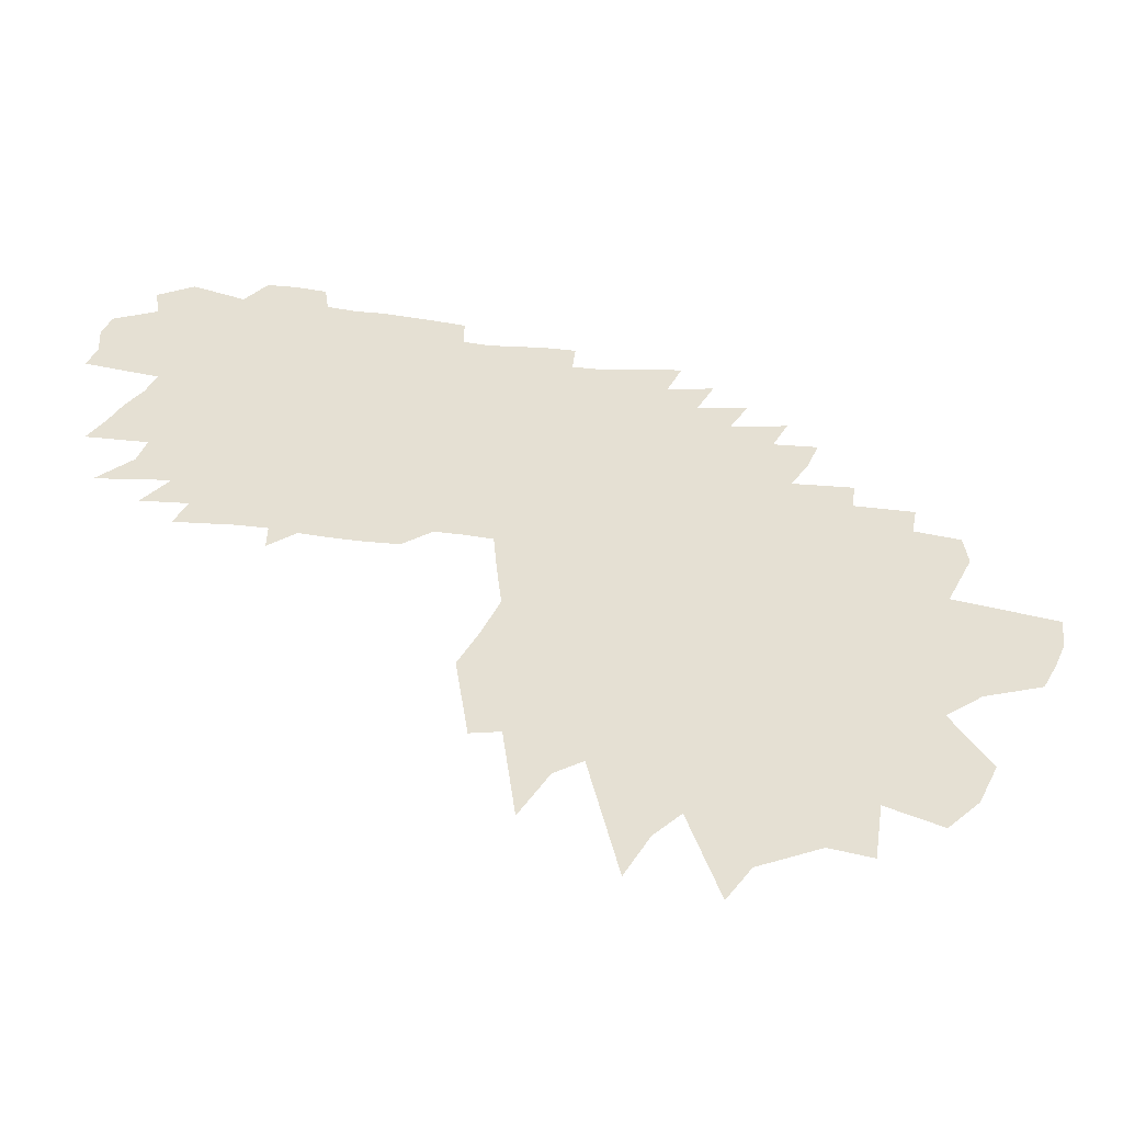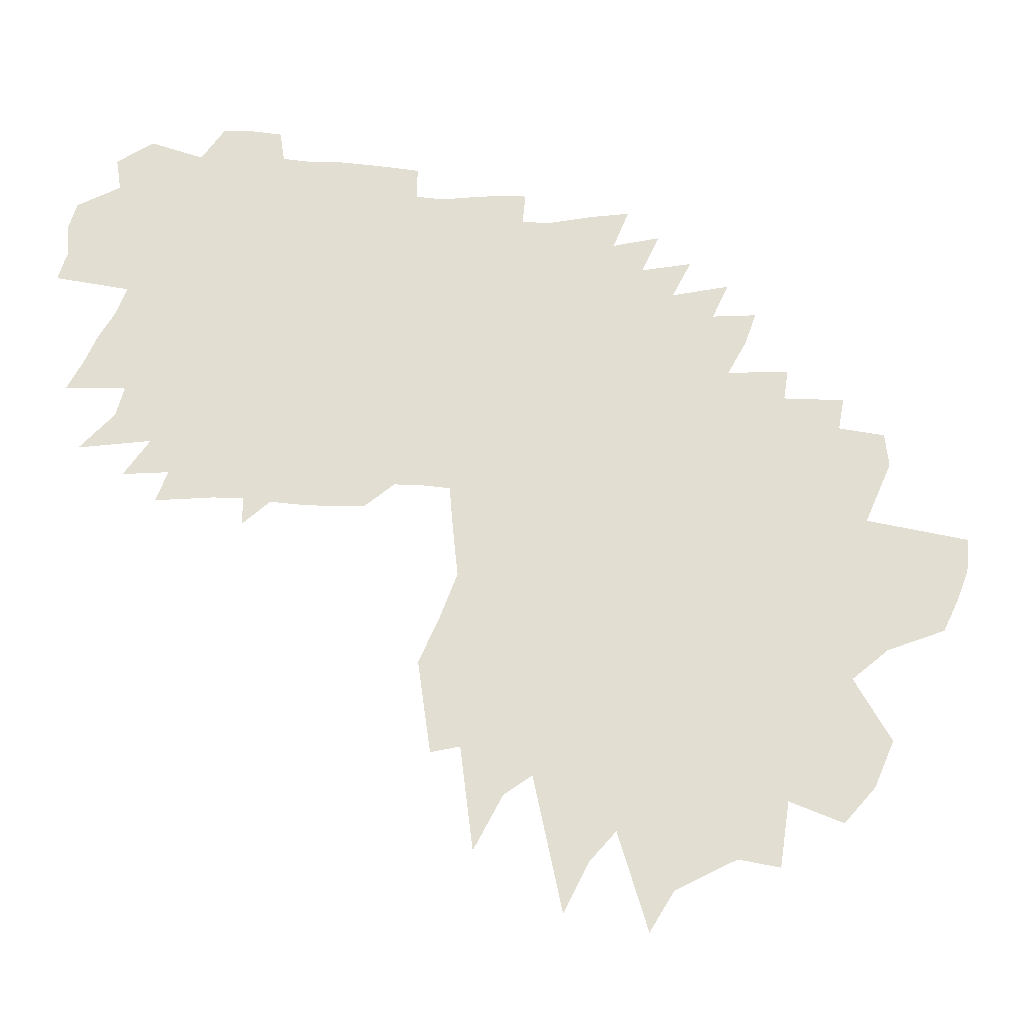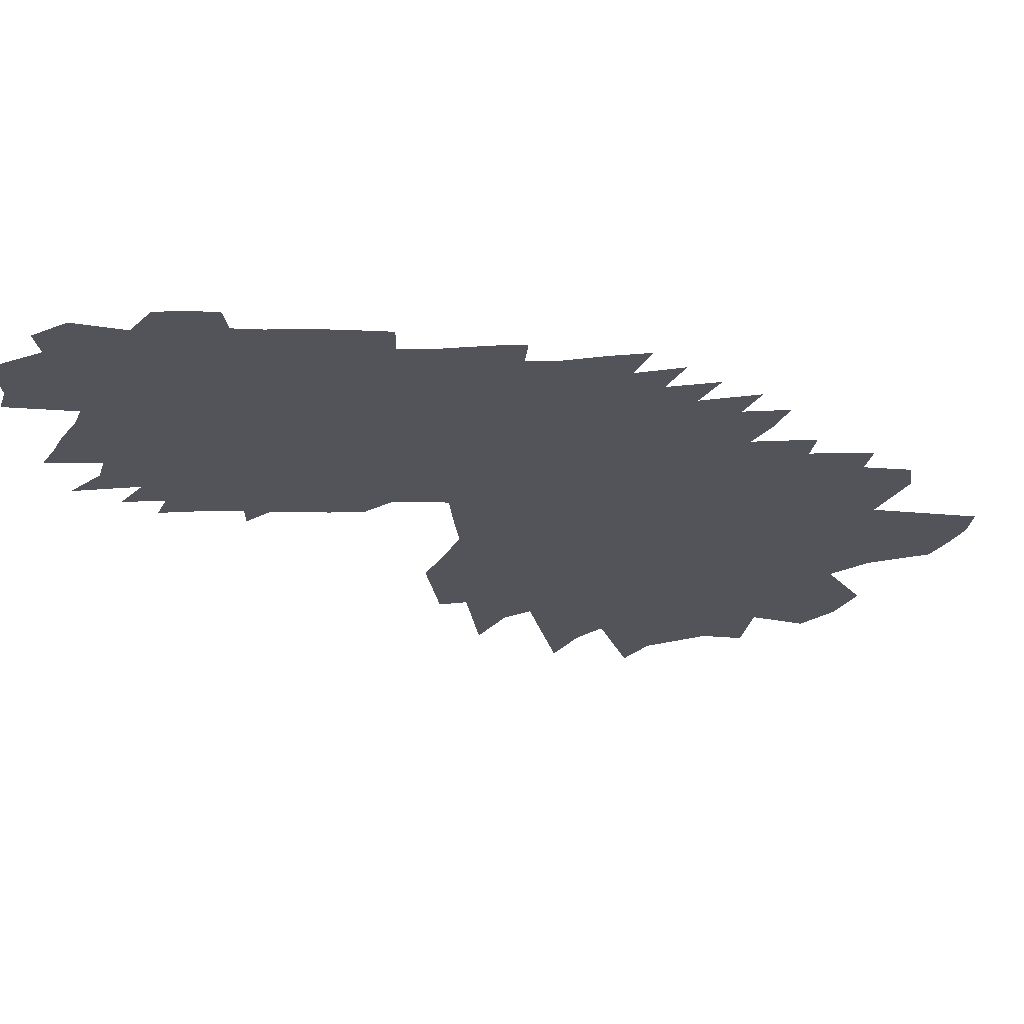
<metadata>
{"format":"obj","ext":"obj","renderer":"f3d","projection":"perspective","resolution":1024,"background":"white","views":[{"elev":-52.8,"azim":172.6,"up":"+Y"},{"elev":-21.4,"azim":174.5,"up":"+Y"},{"elev":66.2,"azim":179.9,"up":"+Y"}]}
</metadata>
<code>
v 551.8 426.1 0
v 545.6 439.1 0
v 540.3 452.3 0
v 539 466.5 0
v 576.1 416.9 0
v 581.6 433 0
v 587.3 448.3 0
v 586.3 461.1 0
v 581.8 473.5 0
v 576.3 486.1 0
v 570.6 499.1 0
v 572.2 512.7 0
v 576.1 378.4 0
v 591.4 404.1 0
v 599.5 422.2 0
v 605.7 438.1 0
v 610 452.2 0
v 612.4 465.1 0
v 612.7 477.1 0
v 605.2 489.1 0
v 601.2 501.5 0
v 591.4 515.1 0
v 589 528.2 0
v 584.5 358.9 0
v 602.9 389 0
v 614 410.5 0
v 620.6 427.1 0
v 626.5 442.3 0
v 629.6 455.4 0
v 631.9 467.8 0
v 632.3 479.5 0
v 628.6 490.9 0
v 626.1 502.6 0
v 622.5 514.7 0
v 614.4 528 0
v 612.5 540.6 0
v 597.8 343.9 0
v 609 368.4 0
v 624.7 396.3 0
v 633.5 415.6 0
v 639.8 431.6 0
v 644.4 445.7 0
v 646.6 457.8 0
v 648.8 469.8 0
v 651.1 481.4 0
v 648.9 492.2 0
v 649.7 503.2 0
v 646.5 514.4 0
v 645.5 525.7 0
v 638.2 538.8 0
v 630.3 553.1 0
v 625.5 566.6 0
v 620.1 352.3 0
v 632.4 378.5 0
v 643 401.2 0
v 650.3 419.3 0
v 656.2 435 0
v 659.1 447.5 0
v 662 459.8 0
v 664.1 471.4 0
v 665.5 482.5 0
v 667 493.3 0
v 667 503.6 0
v 666.9 514 0
v 666 524.3 0
v 662.2 535.4 0
v 651.4 550.6 0
v 643.9 565.2 0
v 637.2 579.7 0
v 624.1 325.5 0
v 638.4 357.2 0
v 648.5 381.2 0
v 658.8 404.8 0
v 665 421.8 0
v 669.1 435.8 0
v 671.4 447.8 0
v 673.6 459.6 0
v 675.6 471.2 0
v 677 482.3 0
v 678.8 493.5 0
v 679.3 503.9 0
v 678.6 514.3 0
v 678.8 524.6 0
v 676.4 535.5 0
v 674.7 546 0
v 666.8 560.8 0
v 661.1 574.5 0
v 653.2 589.9 0
v 641.4 328.4 0
v 654.6 360.3 0
v 663.4 383.1 0
v 673.3 407.9 0
v 678.3 423.6 0
v 680.8 435.5 0
v 684.1 448.6 0
v 686.2 460.3 0
v 687.6 471.5 0
v 688.8 482.6 0
v 690 493.5 0
v 690.4 504.1 0
v 690.2 514.6 0
v 689.9 525.1 0
v 688.2 536 0
v 684.7 548.3 0
v 685.2 558.6 0
v 679.8 571.9 0
v 674.2 585.8 0
v 666.9 601.7 0
v 654.1 321.9 0
v 665.5 351.9 0
v 675.9 381.1 0
v 684.3 405.1 0
v 689.1 421.5 0
v 692.5 435.1 0
v 695.6 448.4 0
v 698 460.7 0
v 699.9 472.3 0
v 700.5 482.9 0
v 702.1 494.1 0
v 702 504.4 0
v 701.8 514.9 0
v 701.1 525.5 0
v 700.1 536.3 0
v 698.6 547.6 0
v 697 558.9 0
v 695.9 569.8 0
v 693.4 581.5 0
v 686.4 597.1 0
v 680 613 0
v 666.8 315.5 0
v 678.7 349.6 0
v 688.4 379.2 0
v 696.2 404.8 0
v 700.1 419.4 0
v 704 434.8 0
v 707 448.2 0
v 709.6 461.2 0
v 711 472.3 0
v 712.1 483.4 0
v 712.7 494.1 0
v 713 504.6 0
v 712.6 515.2 0
v 712.7 525.7 0
v 711.4 536.7 0
v 710.4 547.5 0
v 708.4 559.2 0
v 707.3 570.3 0
v 704.8 582.5 0
v 702.2 594.9 0
v 696 610.6 0
v 677.1 298.7 0
v 689.3 338.6 0
v 699.4 372.4 0
v 706.8 400.1 0
v 711.3 417.1 0
v 714.8 431.9 0
v 717.7 445.6 0
v 720.3 459.9 0
v 721.9 471.8 0
v 723 483.1 0
v 723.5 494 0
v 723.5 504.7 0
v 723.7 515.5 0
v 723.4 526.1 0
v 722.6 536.9 0
v 721.7 547.7 0
v 720.2 559 0
v 719.2 570.1 0
v 716.5 583 0
v 715.3 594.6 0
v 713.6 606.9 0
v 700.4 326.1 0
v 710.4 364.4 0
v 717.7 395.2 0
v 722.3 413.7 0
v 725.9 429.8 0
v 728.7 443.8 0
v 731.1 458.5 0
v 732.8 470.8 0
v 733.9 482.9 0
v 734.6 494.2 0
v 734.6 505 0
v 734.7 515.7 0
v 734.7 526.2 0
v 733.6 537.1 0
v 733.1 547.6 0
v 731.9 558.8 0
v 731 569.8 0
v 729 582 0
v 728.7 593 0
v 726 606.5 0
v 724.7 619.2 0
v 710.7 305.4 0
v 722.5 360.3 0
v 728.5 386.6 0
v 733.5 410.2 0
v 737 425.6 0
v 739.9 441 0
v 742.2 456.2 0
v 744.1 470.4 0
v 745 482.3 0
v 745.3 494.3 0
v 745.4 505.1 0
v 745.5 516.1 0
v 745.1 526.6 0
v 744.4 537.2 0
v 743.7 548 0
v 742.9 558.8 0
v 742.5 569.4 0
v 740.6 581.4 0
v 740.5 592.2 0
v 738.7 604.9 0
v 736.7 618.9 0
v 734 352.2 0
v 739.8 380.2 0
v 744.6 404.2 0
v 749.2 426.7 0
v 752.8 443.9 0
v 754.3 457.4 0
v 755.4 469.6 0
v 756.4 481.4 0
v 756.3 493.9 0
v 756.2 505.5 0
v 755.9 516.3 0
v 755.5 526.9 0
v 754.9 537.6 0
v 754.4 548.1 0
v 754 558.5 0
v 753.6 568.9 0
v 752.5 580.2 0
v 751.9 591.2 0
v 750.5 603.6 0
v 748.8 617.5 0
v 746 329.5 0
v 751.2 371.3 0
v 756.8 405.7 0
v 760.2 424.3 0
v 767.8 482.2 0
v 767.4 494.2 0
v 767.2 505.5 0
v 766.3 517 0
v 765.8 527.4 0
v 765.3 537.9 0
v 764.8 548.3 0
v 764.4 558.5 0
v 764.1 568.3 0
v 763.1 579.8 0
v 762.6 590.6 0
v 761.6 602.9 0
v 760.6 615.9 0
v 763.1 368.7 0
v 768.4 406 0
v 779.3 482.2 0
v 778.2 495 0
v 778.1 505.9 0
v 776.8 517.4 0
v 776.1 527.9 0
v 775.6 538.3 0
v 774.9 548.7 0
v 774.3 558.8 0
v 773.8 568.8 0
v 773.3 579.7 0
v 773 591.7 0
v 772.5 604.3 0
v 771.9 616.6 0
v 771.7 629.3 0
v 791.4 472.2 0
v 790.4 483.7 0
v 789.1 495.3 0
v 789 506.3 0
v 787.4 517.8 0
v 786.2 528.5 0
v 785.7 538.8 0
v 785.2 549.1 0
v 784.4 559.2 0
v 783.9 569.5 0
v 783.6 580.6 0
v 783.4 591.4 0
v 783.2 603.8 0
v 783 616 0
v 783.3 630.3 0
v 805.4 471.6 0
v 803.6 483.4 0
v 800.5 495.9 0
v 800.2 506.7 0
v 798.4 518 0
v 797 528.8 0
v 795.8 539.4 0
v 795 549.6 0
v 794.2 559.5 0
v 793.6 569.4 0
v 793.6 580.3 0
v 793.6 591.5 0
v 793.8 603.9 0
v 794.1 616.8 0
v 794.8 631.1 0
v 818 471.8 0
v 816.7 483.1 0
v 812 496.9 0
v 810.3 508.1 0
v 808.7 519 0
v 807.1 529.7 0
v 805.7 540.1 0
v 804.7 550.1 0
v 804.1 560.2 0
v 803.9 570.5 0
v 803.8 580.9 0
v 804 592.2 0
v 804.6 604.5 0
v 805.3 617.4 0
v 806.4 631.7 0
v 829.7 472.6 0
v 828.3 483.9 0
v 823.4 497.5 0
v 821.6 508.7 0
v 818.7 520.3 0
v 816.9 530.7 0
v 815.1 541.1 0
v 814.1 550.6 0
v 813.7 560.5 0
v 813.5 570.6 0
v 813.6 580.9 0
v 814 592 0
v 815 604.2 0
v 816.4 617.8 0
v 817.6 631.2 0
v 840.9 462.6 0
v 840.8 473.8 0
v 839.6 485.2 0
v 834.9 498.2 0
v 832.9 509.3 0
v 829.5 520.8 0
v 827 531.5 0
v 824.7 541.7 0
v 823.1 551.2 0
v 822.7 560.6 0
v 822.7 570.3 0
v 823.1 580.7 0
v 823.5 590.9 0
v 825.1 603.6 0
v 827.4 618 0
v 829.7 632.1 0
v 831.4 644 0
v 853.1 473.6 0
v 854.5 484.8 0
v 849.1 497.7 0
v 845 509.7 0
v 841.1 521.1 0
v 837.6 532.1 0
v 834.9 542.3 0
v 833 551.8 0
v 832 561 0
v 832.2 570.7 0
v 832 580.1 0
v 832.9 590.4 0
v 835 602.8 0
v 837.4 615.9 0
v 840.2 629.8 0
v 844.3 645 0
v 876.4 471.5 0
v 871.6 484 0
v 862.6 498.4 0
v 857.1 510.5 0
v 851.9 522.2 0
v 849.9 532.5 0
v 847.8 542.6 0
v 844.7 552.4 0
v 843.5 562 0
v 842.3 571.3 0
v 842.7 581.1 0
v 843.1 591.1 0
v 845.9 603.3 0
v 848.9 616.3 0
v 853 630.9 0
v 855.8 644.2 0
v 890 482.5 0
v 879.5 497.6 0
v 872.5 510.2 0
v 866.8 522 0
v 863.4 532.8 0
v 861.2 543.1 0
v 858.9 553.2 0
v 856.5 563 0
v 855.1 572.7 0
v 854.7 582.5 0
v 856.2 593.2 0
v 857.6 604.3 0
v 861.2 617.2 0
v 865.1 630.8 0
v 908.6 493.5 0
v 894.6 508.6 0
v 891.3 520.6 0
v 885 532.3 0
v 878.7 543.5 0
v 874.9 554.1 0
v 873.6 564.4 0
v 869.5 574.4 0
v 870.3 584.9 0
v 873.4 596.6 0
v 876.4 608.8 0
v 883.1 623.5 0
v 886 636.6 0
v 915.3 519.9 0
v 908.8 532 0
v 903.7 543.8 0
v 897 555.2 0
v 893 566.3 0
v 892.5 577.6 0
v 892 588.8 0
v 895.5 601.3 0
v 898.8 614.2 0
v 900.7 626.8 0
v 922.2 570 0
v 918.7 581.5 0
v 919.5 593.7 0
v 916.1 604.9 0
f 5 6 1
f 1 6 2
f 6 7 2
f 2 7 3
f 7 8 3
f 3 8 4
f 8 9 4
f 14 15 5
f 5 15 6
f 15 16 6
f 6 16 7
f 16 17 7
f 7 17 8
f 17 18 8
f 8 18 9
f 18 19 9
f 9 19 10
f 19 20 10
f 10 20 11
f 20 21 11
f 11 21 12
f 21 22 12
f 24 25 13
f 13 25 14
f 25 26 14
f 14 26 15
f 26 27 15
f 15 27 16
f 27 28 16
f 16 28 17
f 28 29 17
f 17 29 18
f 29 30 18
f 18 30 19
f 30 31 19
f 19 31 20
f 31 32 20
f 20 32 21
f 32 33 21
f 21 33 22
f 33 34 22
f 22 34 23
f 34 35 23
f 37 38 24
f 24 38 25
f 38 39 25
f 25 39 26
f 39 40 26
f 26 40 27
f 40 41 27
f 27 41 28
f 41 42 28
f 28 42 29
f 42 43 29
f 29 43 30
f 43 44 30
f 30 44 31
f 44 45 31
f 31 45 32
f 45 46 32
f 32 46 33
f 46 47 33
f 33 47 34
f 47 48 34
f 34 48 35
f 48 49 35
f 35 49 36
f 49 50 36
f 37 53 38
f 53 54 38
f 38 54 39
f 54 55 39
f 39 55 40
f 55 56 40
f 40 56 41
f 56 57 41
f 41 57 42
f 57 58 42
f 42 58 43
f 58 59 43
f 43 59 44
f 59 60 44
f 44 60 45
f 60 61 45
f 45 61 46
f 61 62 46
f 46 62 47
f 62 63 47
f 47 63 48
f 63 64 48
f 48 64 49
f 64 65 49
f 49 65 50
f 65 66 50
f 50 66 51
f 66 67 51
f 51 67 52
f 67 68 52
f 70 71 53
f 53 71 54
f 71 72 54
f 54 72 55
f 72 73 55
f 55 73 56
f 73 74 56
f 56 74 57
f 74 75 57
f 57 75 58
f 75 76 58
f 58 76 59
f 76 77 59
f 59 77 60
f 77 78 60
f 60 78 61
f 78 79 61
f 61 79 62
f 79 80 62
f 62 80 63
f 80 81 63
f 63 81 64
f 81 82 64
f 64 82 65
f 82 83 65
f 65 83 66
f 83 84 66
f 66 84 67
f 84 85 67
f 67 85 68
f 85 86 68
f 68 86 69
f 86 87 69
f 70 89 71
f 89 90 71
f 71 90 72
f 90 91 72
f 72 91 73
f 91 92 73
f 73 92 74
f 92 93 74
f 74 93 75
f 93 94 75
f 75 94 76
f 94 95 76
f 76 95 77
f 95 96 77
f 77 96 78
f 96 97 78
f 78 97 79
f 97 98 79
f 79 98 80
f 98 99 80
f 80 99 81
f 99 100 81
f 81 100 82
f 100 101 82
f 82 101 83
f 101 102 83
f 83 102 84
f 102 103 84
f 84 103 85
f 103 104 85
f 85 104 86
f 104 105 86
f 86 105 87
f 105 106 87
f 87 106 88
f 106 107 88
f 89 109 90
f 109 110 90
f 90 110 91
f 110 111 91
f 91 111 92
f 111 112 92
f 92 112 93
f 112 113 93
f 93 113 94
f 113 114 94
f 94 114 95
f 114 115 95
f 95 115 96
f 115 116 96
f 96 116 97
f 116 117 97
f 97 117 98
f 117 118 98
f 98 118 99
f 118 119 99
f 99 119 100
f 119 120 100
f 100 120 101
f 120 121 101
f 101 121 102
f 121 122 102
f 102 122 103
f 122 123 103
f 103 123 104
f 123 124 104
f 104 124 105
f 124 125 105
f 105 125 106
f 125 126 106
f 106 126 107
f 126 127 107
f 107 127 108
f 127 128 108
f 109 130 110
f 130 131 110
f 110 131 111
f 131 132 111
f 111 132 112
f 132 133 112
f 112 133 113
f 133 134 113
f 113 134 114
f 134 135 114
f 114 135 115
f 135 136 115
f 115 136 116
f 136 137 116
f 116 137 117
f 137 138 117
f 117 138 118
f 138 139 118
f 118 139 119
f 139 140 119
f 119 140 120
f 140 141 120
f 120 141 121
f 141 142 121
f 121 142 122
f 142 143 122
f 122 143 123
f 143 144 123
f 123 144 124
f 144 145 124
f 124 145 125
f 145 146 125
f 125 146 126
f 146 147 126
f 126 147 127
f 147 148 127
f 127 148 128
f 148 149 128
f 128 149 129
f 149 150 129
f 130 151 131
f 151 152 131
f 131 152 132
f 152 153 132
f 132 153 133
f 153 154 133
f 133 154 134
f 154 155 134
f 134 155 135
f 155 156 135
f 135 156 136
f 156 157 136
f 136 157 137
f 157 158 137
f 137 158 138
f 158 159 138
f 138 159 139
f 159 160 139
f 139 160 140
f 160 161 140
f 140 161 141
f 161 162 141
f 141 162 142
f 162 163 142
f 142 163 143
f 163 164 143
f 143 164 144
f 164 165 144
f 144 165 145
f 165 166 145
f 145 166 146
f 166 167 146
f 146 167 147
f 167 168 147
f 147 168 148
f 168 169 148
f 148 169 149
f 169 170 149
f 149 170 150
f 170 171 150
f 152 172 153
f 172 173 153
f 153 173 154
f 173 174 154
f 154 174 155
f 174 175 155
f 155 175 156
f 175 176 156
f 156 176 157
f 176 177 157
f 157 177 158
f 177 178 158
f 158 178 159
f 178 179 159
f 159 179 160
f 179 180 160
f 160 180 161
f 180 181 161
f 161 181 162
f 181 182 162
f 162 182 163
f 182 183 163
f 163 183 164
f 183 184 164
f 164 184 165
f 184 185 165
f 165 185 166
f 185 186 166
f 166 186 167
f 186 187 167
f 167 187 168
f 187 188 168
f 168 188 169
f 188 189 169
f 169 189 170
f 189 190 170
f 170 190 171
f 190 191 171
f 172 193 173
f 193 194 173
f 173 194 174
f 194 195 174
f 174 195 175
f 195 196 175
f 175 196 176
f 196 197 176
f 176 197 177
f 197 198 177
f 177 198 178
f 198 199 178
f 178 199 179
f 199 200 179
f 179 200 180
f 200 201 180
f 180 201 181
f 201 202 181
f 181 202 182
f 202 203 182
f 182 203 183
f 203 204 183
f 183 204 184
f 204 205 184
f 184 205 185
f 205 206 185
f 185 206 186
f 206 207 186
f 186 207 187
f 207 208 187
f 187 208 188
f 208 209 188
f 188 209 189
f 209 210 189
f 189 210 190
f 210 211 190
f 190 211 191
f 211 212 191
f 191 212 192
f 212 213 192
f 194 214 195
f 214 215 195
f 195 215 196
f 215 216 196
f 196 216 197
f 216 217 197
f 197 217 198
f 217 218 198
f 198 218 199
f 218 219 199
f 199 219 200
f 219 220 200
f 200 220 201
f 220 221 201
f 201 221 202
f 221 222 202
f 202 222 203
f 222 223 203
f 203 223 204
f 223 224 204
f 204 224 205
f 224 225 205
f 205 225 206
f 225 226 206
f 206 226 207
f 226 227 207
f 207 227 208
f 227 228 208
f 208 228 209
f 228 229 209
f 209 229 210
f 229 230 210
f 210 230 211
f 230 231 211
f 211 231 212
f 231 232 212
f 212 232 213
f 232 233 213
f 214 234 215
f 234 235 215
f 215 235 216
f 235 236 216
f 216 236 217
f 236 237 217
f 217 237 218
f 221 238 222
f 238 239 222
f 222 239 223
f 239 240 223
f 223 240 224
f 240 241 224
f 224 241 225
f 241 242 225
f 225 242 226
f 242 243 226
f 226 243 227
f 243 244 227
f 227 244 228
f 244 245 228
f 228 245 229
f 245 246 229
f 229 246 230
f 246 247 230
f 230 247 231
f 247 248 231
f 231 248 232
f 248 249 232
f 232 249 233
f 249 250 233
f 235 251 236
f 251 252 236
f 236 252 237
f 238 253 239
f 253 254 239
f 239 254 240
f 254 255 240
f 240 255 241
f 255 256 241
f 241 256 242
f 256 257 242
f 242 257 243
f 257 258 243
f 243 258 244
f 258 259 244
f 244 259 245
f 259 260 245
f 245 260 246
f 260 261 246
f 246 261 247
f 261 262 247
f 247 262 248
f 262 263 248
f 248 263 249
f 263 264 249
f 249 264 250
f 264 265 250
f 267 268 253
f 253 268 254
f 268 269 254
f 254 269 255
f 269 270 255
f 255 270 256
f 270 271 256
f 256 271 257
f 271 272 257
f 257 272 258
f 272 273 258
f 258 273 259
f 273 274 259
f 259 274 260
f 274 275 260
f 260 275 261
f 275 276 261
f 261 276 262
f 276 277 262
f 262 277 263
f 277 278 263
f 263 278 264
f 278 279 264
f 264 279 265
f 279 280 265
f 265 280 266
f 280 281 266
f 267 282 268
f 282 283 268
f 268 283 269
f 283 284 269
f 269 284 270
f 284 285 270
f 270 285 271
f 285 286 271
f 271 286 272
f 286 287 272
f 272 287 273
f 287 288 273
f 273 288 274
f 288 289 274
f 274 289 275
f 289 290 275
f 275 290 276
f 290 291 276
f 276 291 277
f 291 292 277
f 277 292 278
f 292 293 278
f 278 293 279
f 293 294 279
f 279 294 280
f 294 295 280
f 280 295 281
f 295 296 281
f 282 297 283
f 297 298 283
f 283 298 284
f 298 299 284
f 284 299 285
f 299 300 285
f 285 300 286
f 300 301 286
f 286 301 287
f 301 302 287
f 287 302 288
f 302 303 288
f 288 303 289
f 303 304 289
f 289 304 290
f 304 305 290
f 290 305 291
f 305 306 291
f 291 306 292
f 306 307 292
f 292 307 293
f 307 308 293
f 293 308 294
f 308 309 294
f 294 309 295
f 309 310 295
f 295 310 296
f 310 311 296
f 297 312 298
f 312 313 298
f 298 313 299
f 313 314 299
f 299 314 300
f 314 315 300
f 300 315 301
f 315 316 301
f 301 316 302
f 316 317 302
f 302 317 303
f 317 318 303
f 303 318 304
f 318 319 304
f 304 319 305
f 319 320 305
f 305 320 306
f 320 321 306
f 306 321 307
f 321 322 307
f 307 322 308
f 322 323 308
f 308 323 309
f 323 324 309
f 309 324 310
f 324 325 310
f 310 325 311
f 325 326 311
f 327 328 312
f 312 328 313
f 328 329 313
f 313 329 314
f 329 330 314
f 314 330 315
f 330 331 315
f 315 331 316
f 331 332 316
f 316 332 317
f 332 333 317
f 317 333 318
f 333 334 318
f 318 334 319
f 334 335 319
f 319 335 320
f 335 336 320
f 320 336 321
f 336 337 321
f 321 337 322
f 337 338 322
f 322 338 323
f 338 339 323
f 323 339 324
f 339 340 324
f 324 340 325
f 340 341 325
f 325 341 326
f 341 342 326
f 328 344 329
f 344 345 329
f 329 345 330
f 345 346 330
f 330 346 331
f 346 347 331
f 331 347 332
f 347 348 332
f 332 348 333
f 348 349 333
f 333 349 334
f 349 350 334
f 334 350 335
f 350 351 335
f 335 351 336
f 351 352 336
f 336 352 337
f 352 353 337
f 337 353 338
f 353 354 338
f 338 354 339
f 354 355 339
f 339 355 340
f 355 356 340
f 340 356 341
f 356 357 341
f 341 357 342
f 357 358 342
f 342 358 343
f 358 359 343
f 344 360 345
f 360 361 345
f 345 361 346
f 361 362 346
f 346 362 347
f 362 363 347
f 347 363 348
f 363 364 348
f 348 364 349
f 364 365 349
f 349 365 350
f 365 366 350
f 350 366 351
f 366 367 351
f 351 367 352
f 367 368 352
f 352 368 353
f 368 369 353
f 353 369 354
f 369 370 354
f 354 370 355
f 370 371 355
f 355 371 356
f 371 372 356
f 356 372 357
f 372 373 357
f 357 373 358
f 373 374 358
f 358 374 359
f 374 375 359
f 361 376 362
f 376 377 362
f 362 377 363
f 377 378 363
f 363 378 364
f 378 379 364
f 364 379 365
f 379 380 365
f 365 380 366
f 380 381 366
f 366 381 367
f 381 382 367
f 367 382 368
f 382 383 368
f 368 383 369
f 383 384 369
f 369 384 370
f 384 385 370
f 370 385 371
f 385 386 371
f 371 386 372
f 386 387 372
f 372 387 373
f 387 388 373
f 373 388 374
f 388 389 374
f 374 389 375
f 377 390 378
f 390 391 378
f 378 391 379
f 391 392 379
f 379 392 380
f 392 393 380
f 380 393 381
f 393 394 381
f 381 394 382
f 394 395 382
f 382 395 383
f 395 396 383
f 383 396 384
f 396 397 384
f 384 397 385
f 397 398 385
f 385 398 386
f 398 399 386
f 386 399 387
f 399 400 387
f 387 400 388
f 400 401 388
f 388 401 389
f 401 402 389
f 392 403 393
f 403 404 393
f 393 404 394
f 404 405 394
f 394 405 395
f 405 406 395
f 395 406 396
f 406 407 396
f 396 407 397
f 407 408 397
f 397 408 398
f 408 409 398
f 398 409 399
f 409 410 399
f 399 410 400
f 410 411 400
f 400 411 401
f 411 412 401
f 401 412 402
f 407 413 408
f 413 414 408
f 408 414 409
f 414 415 409
f 409 415 410
f 415 416 410
f 410 416 411

</code>
